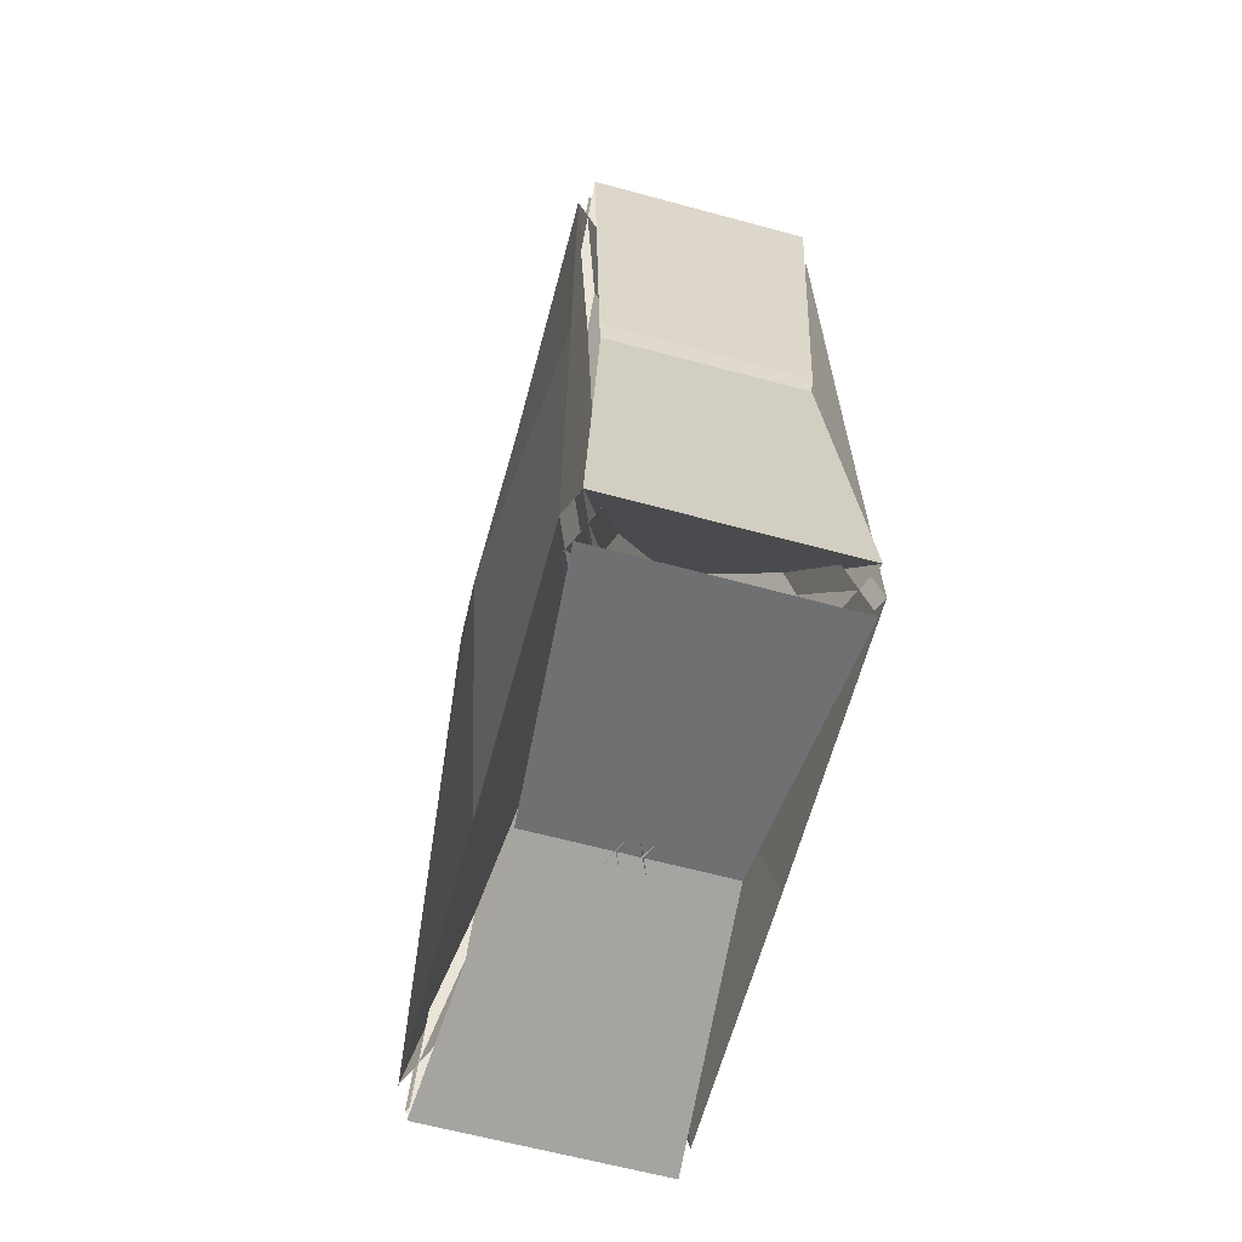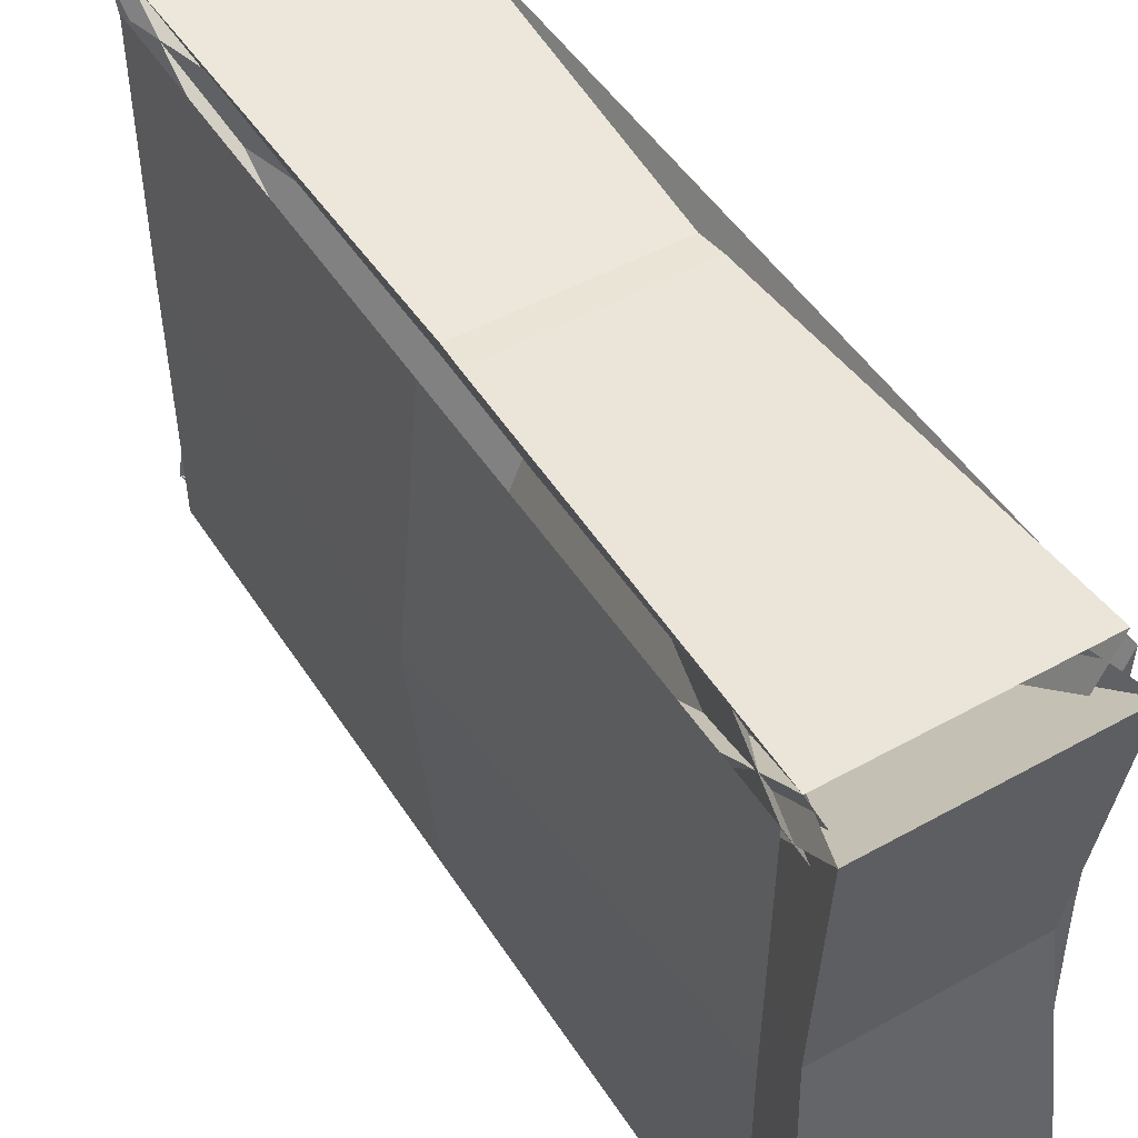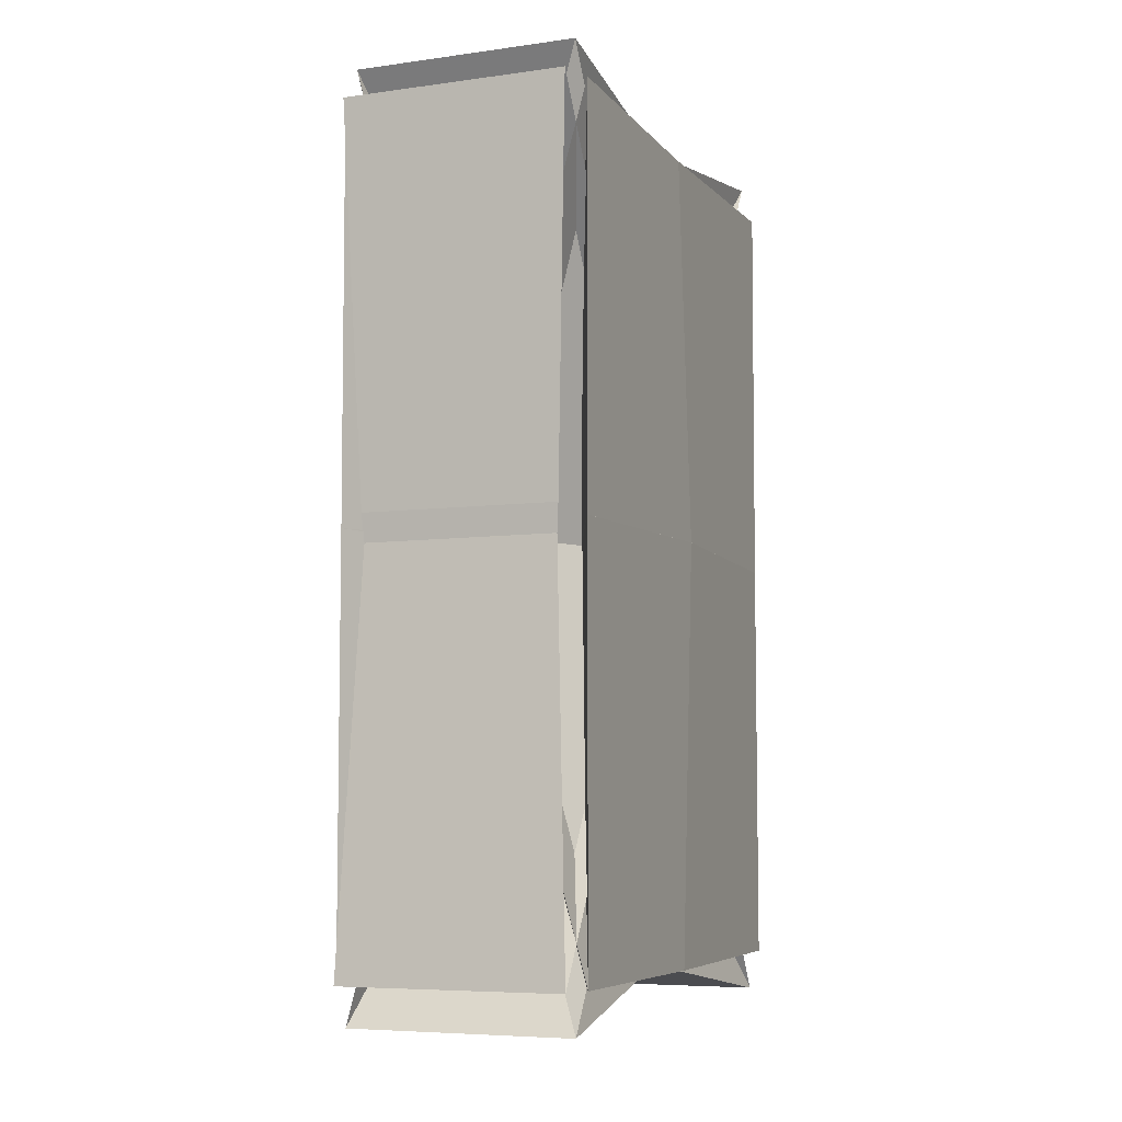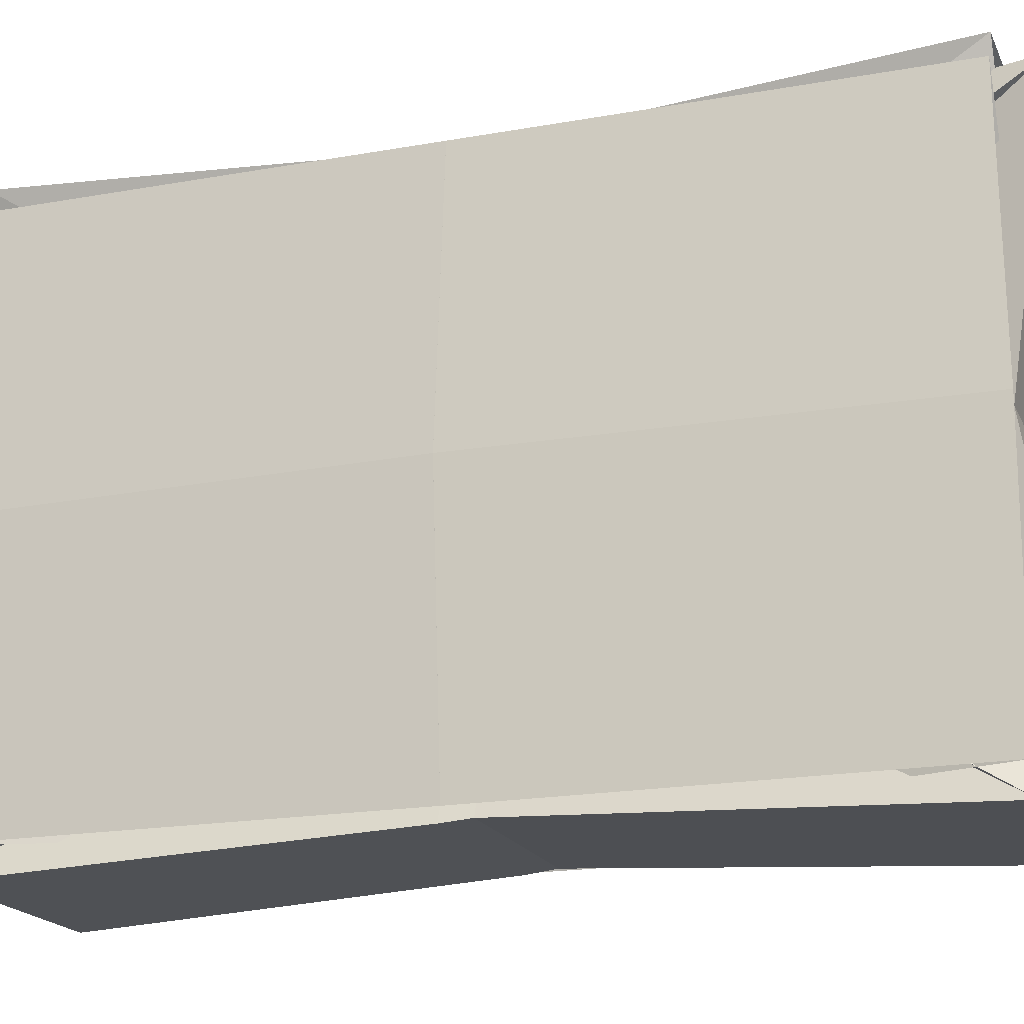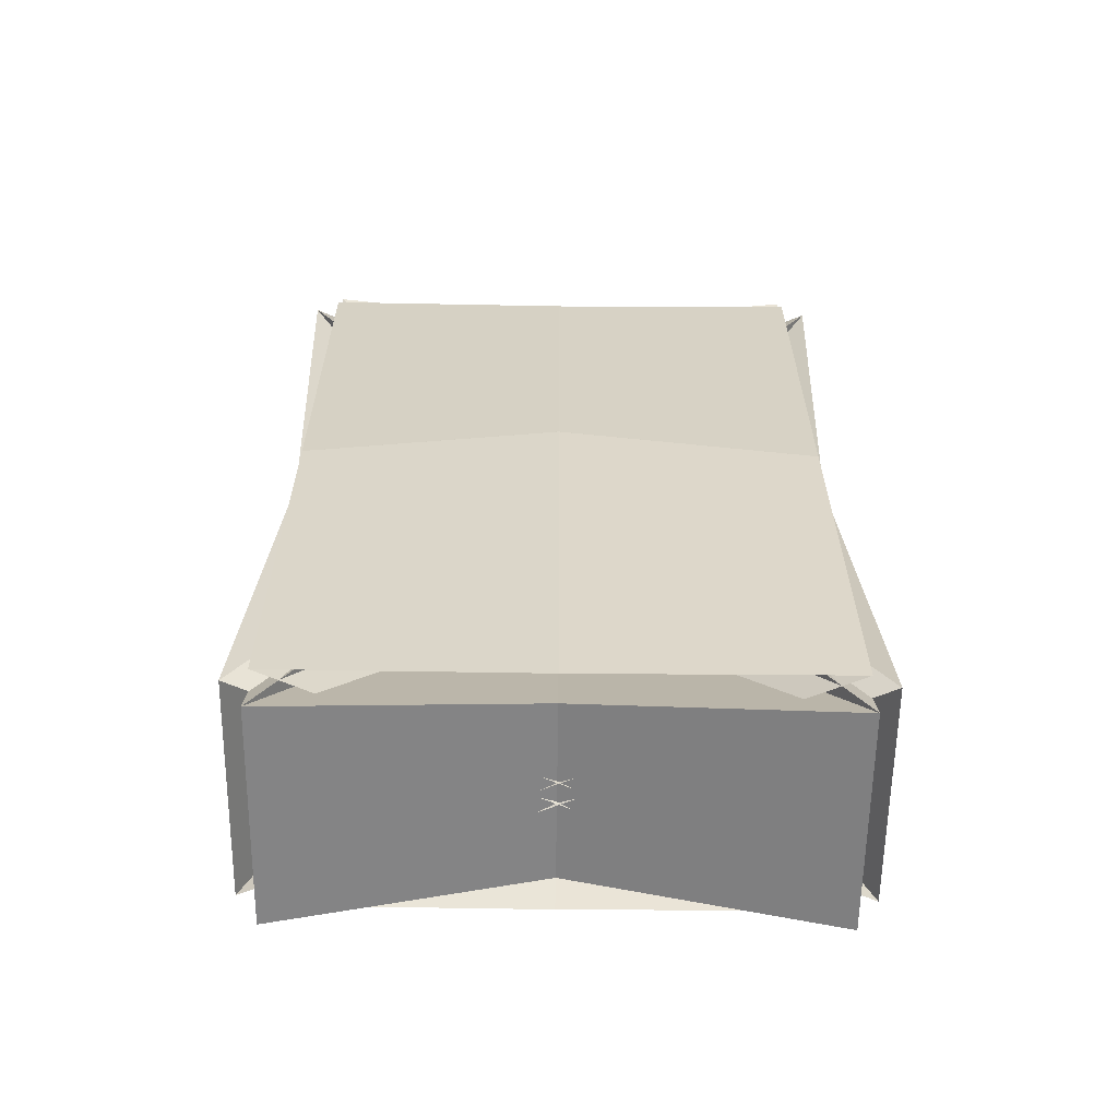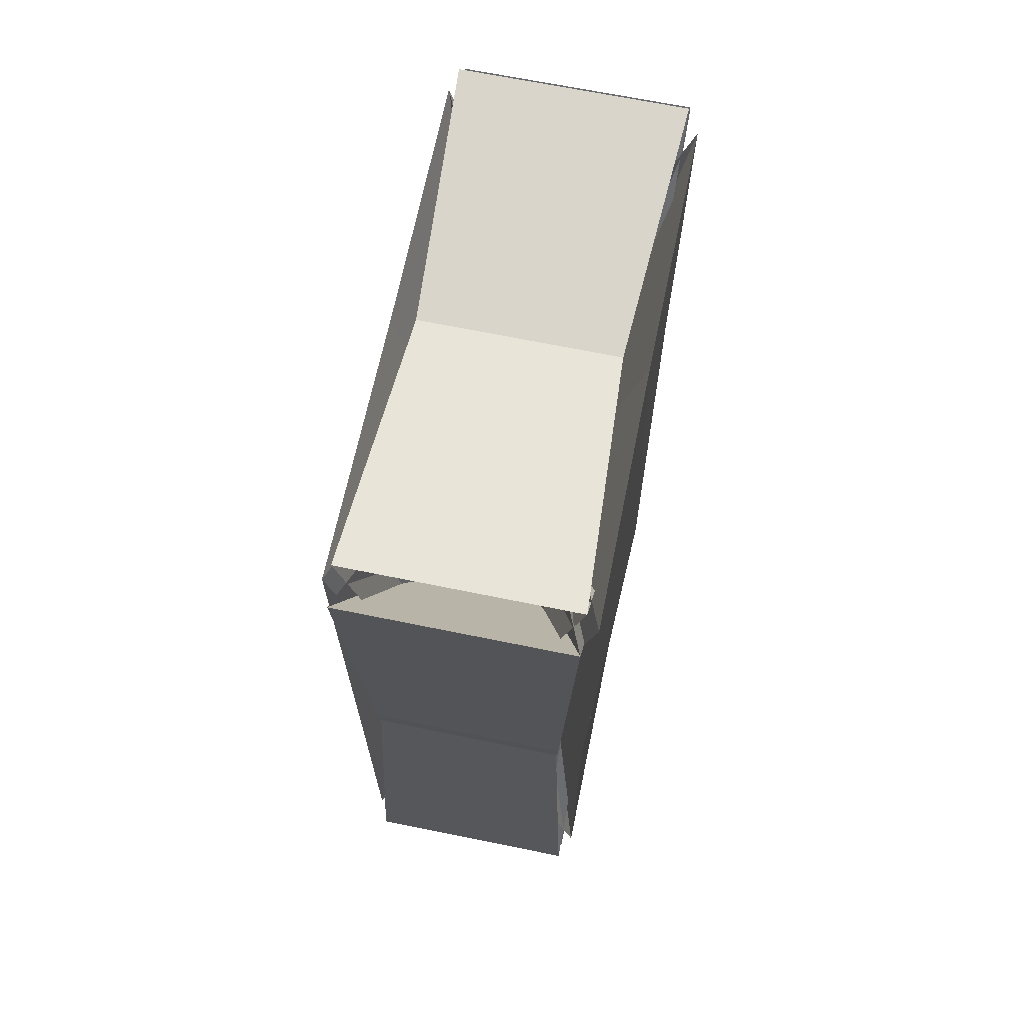
<metadata>
{"format":"obj","ext":"obj","renderer":"f3d","projection":"perspective","resolution":1024,"background":"white","views":[{"elev":-64.2,"azim":164.8,"up":"+Y"},{"elev":49.3,"azim":148.4,"up":"+Z"},{"elev":-6.5,"azim":-158.1,"up":"+Y"},{"elev":-18.9,"azim":-70.9,"up":"+Z"},{"elev":-61.3,"azim":89.3,"up":"+Y"},{"elev":67.7,"azim":-168.4,"up":"+Y"}]}
</metadata>
<code>
o Cube
v 0.9143 0.02197 -2.126
v 0.9155 7.053 2.335
v -1.01 7.035 -2.121
v 0.9126 0.3497 2.32
v 0.9133 7.344 -2.12
v -1.004 0.3548 -2.114
v 0.9141 0.02346 2.125
v -1.01 7.035 2.121
v 0.9155 7.053 -2.335
v 0.9133 7.344 2.12
v 0.9131 0.3435 -2.323
v -1.003 0.3547 2.114
v -0.9141 0.02347 -2.125
v 1.006 7.032 -2.129
v -0.9155 7.053 2.335
v -0.9133 7.344 -2.12
v -0.9126 0.3497 2.32
v 1.002 0.3552 -2.117
v -0.9141 0.02347 2.125
v -0.9155 7.053 -2.335
v 1.006 7.031 2.129
v -0.9133 7.344 2.12
v 1.002 0.3562 2.116
v -0.9126 0.3497 -2.32
v 0.741 0.3721 0.01346
v -1 7.007 0.01497
v 0.7951 7.103 0.01399
v -1.004 0.3376 0.01498
v -0.7455 0.3739 0.01352
v 1 7.007 0.01497
v -0.7912 7.104 0.014
v 1.003 0.3375 0.015
v 0.8047 3.852 2.172
v -1.001 3.755 -2.12
v 0.8052 3.852 -2.173
v -1.002 3.753 2.12
v 1.003 3.749 2.12
v -0.7989 3.851 -2.175
v -0.7986 3.851 2.174
v 1.003 3.751 -2.121
v -1.089 3.788 0.01486
v 1.197 3.763 0.015
v 0.7881 3.623 2.149
v -1.002 3.753 2.12
v -0.7813 3.626 -2.154
v 1.003 3.75 -2.121
v -1.001 3.754 -2.12
v 0.7887 3.623 -2.15
v 1.003 3.748 2.12
v -0.781 3.626 2.153
v -1.089 3.787 0.01487
v 1.198 3.761 0.01501
f 50 17 4 43
f 52 32 18 46
f 31 27 5 16
f 51 28 12 44
f 48 11 24 45
f 1 2 3
f 4 5 6
f 7 8 9
f 10 11 12
f 13 14 15
f 16 17 18
f 19 20 21
f 22 23 24
f 25 1 3 26
f 43 4 6 47
f 27 10 12 28
f 35 9 8 36
f 19 7 9 20
f 10 22 24 11
f 37 21 20 38
f 29 19 21 30
f 31 16 18 32
f 39 15 14 40
f 1 13 15 2
f 16 5 4 17
f 25 29 13 1
f 7 19 29 25
f 22 31 32 23
f 13 29 30 14
f 5 27 28 6
f 7 25 26 8
f 47 6 28 51
f 22 10 27 31
f 49 23 32 52
f 21 37 42 30
f 3 34 41 26
f 50 39 40 46
f 49 37 38 45
f 48 35 36 44
f 2 33 34 3
f 9 35 38 20
f 26 41 36 8
f 30 42 40 14
f 15 39 33 2
f 11 48 44 12
f 23 49 45 24
f 17 50 46 18
f 37 49 52 42
f 34 47 51 41
f 33 43 47 34
f 35 48 45 38
f 41 51 44 36
f 42 52 46 40
f 39 50 43 33

</code>
